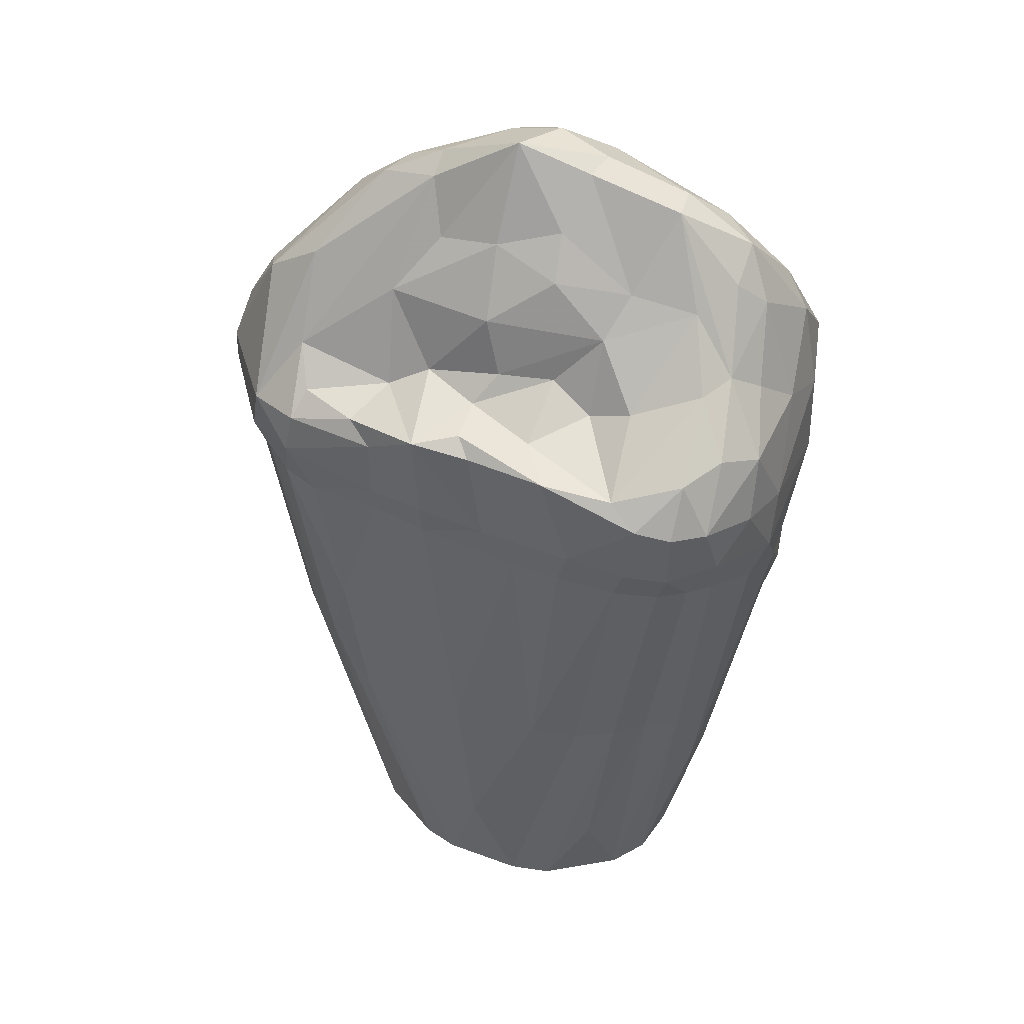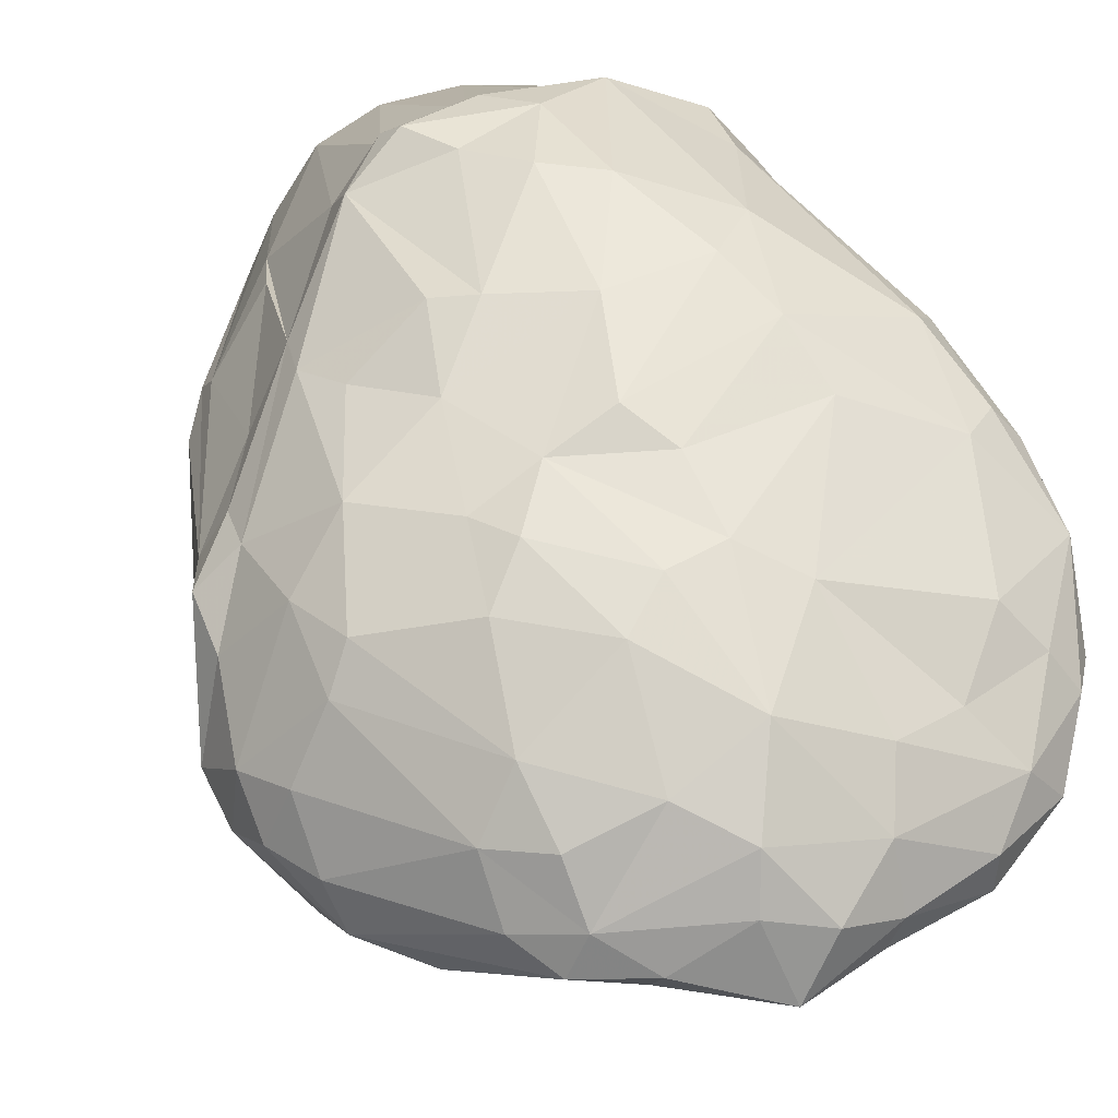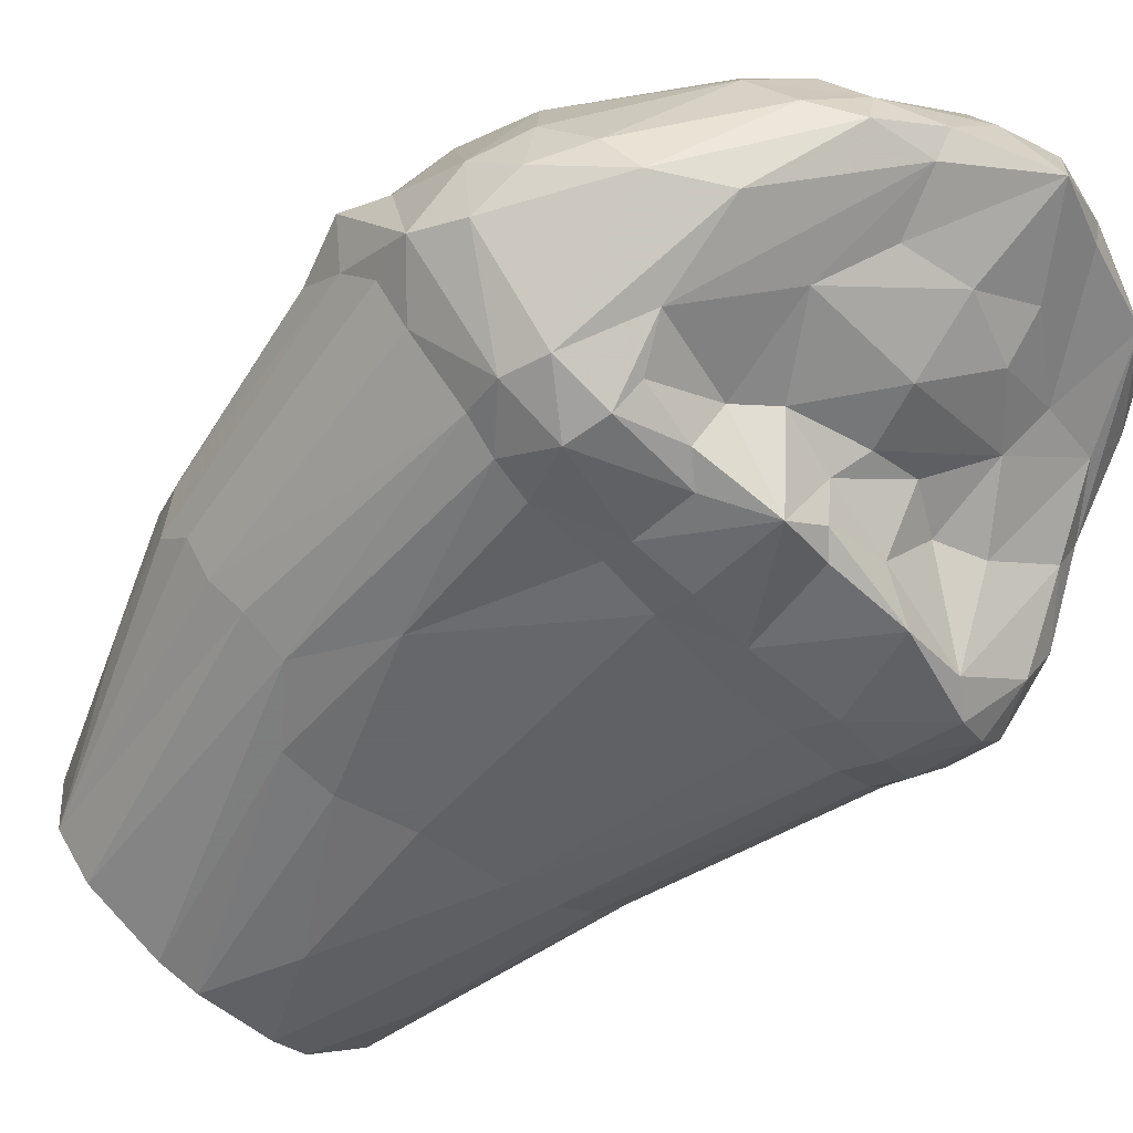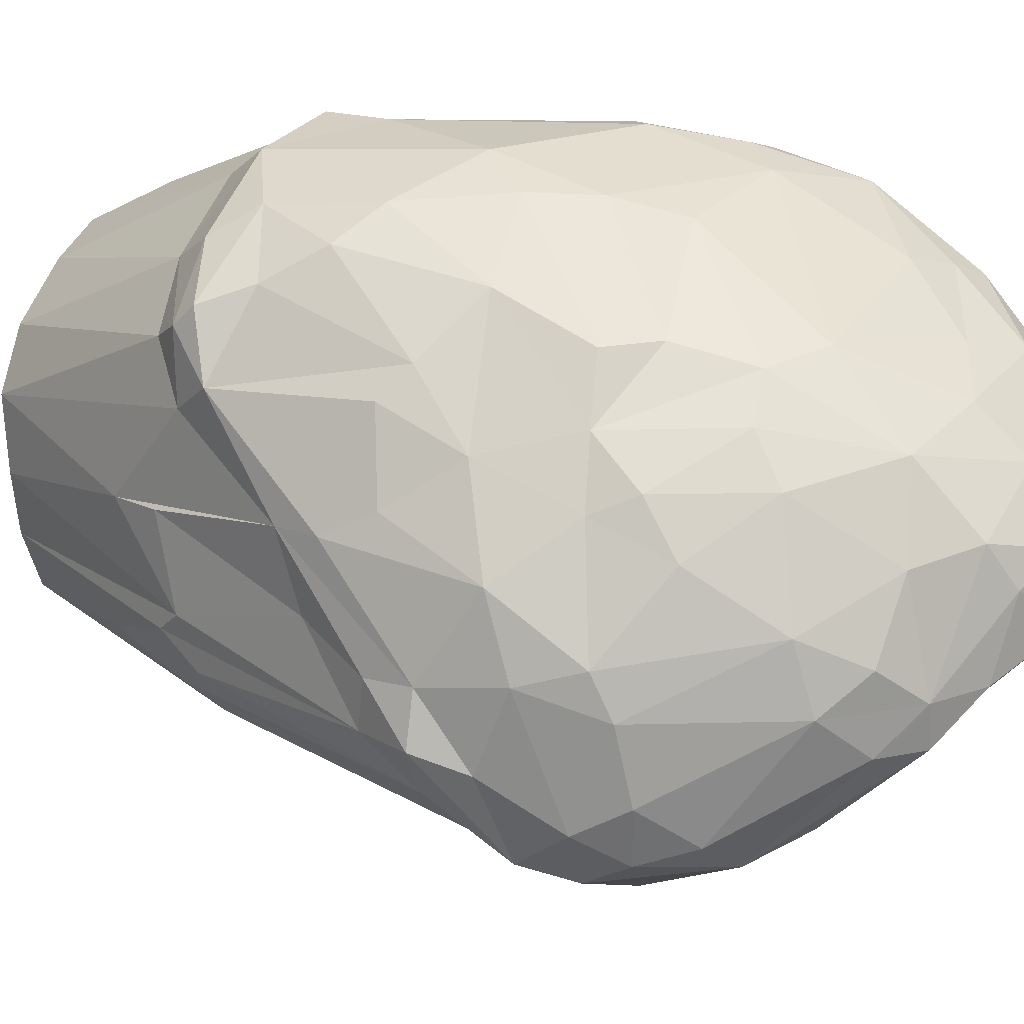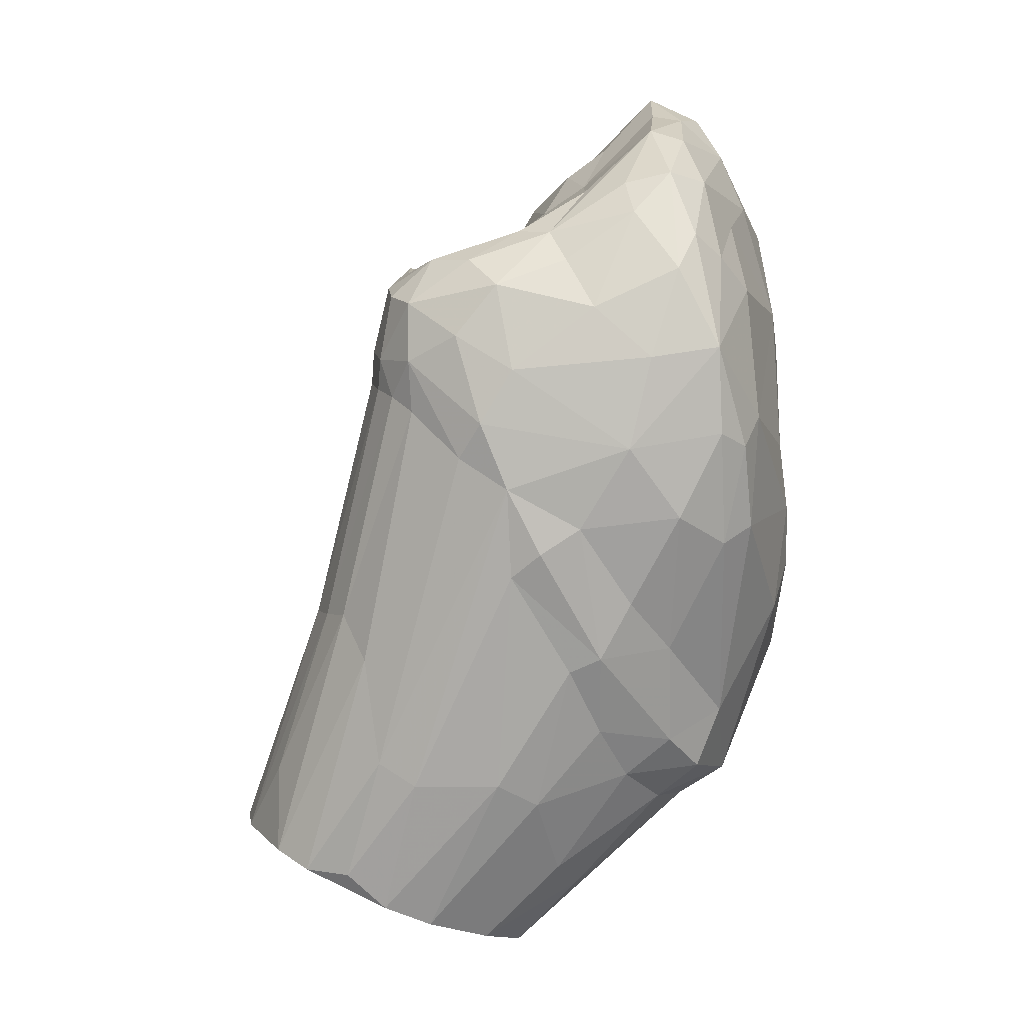
<metadata>
{"format":"obj","ext":"obj","renderer":"f3d","projection":"perspective","resolution":1024,"background":"white","views":[{"elev":61.0,"azim":7.1,"up":"+Z"},{"elev":60.2,"azim":-21.8,"up":"+Y"},{"elev":-25.9,"azim":-51.2,"up":"+Y"},{"elev":65.5,"azim":-70.3,"up":"+Y"},{"elev":7.6,"azim":81.5,"up":"+Z"}]}
</metadata>
<code>
v -0.4606 -1.213 -11.14
v -2.356 -2.44 -6.898
v -3.355 1.117 -3.226
v 3.544 -0.4526 -6.968
v 1.195 -3.782 -6.677
v 2.189 -0.4938 -10.2
v 1.855 0.4859 -0.4603
v -1.685 2.107 -2.327
v 3.037 0.5449 -8.131
v -0.2089 -2.556 -3.411
v -2.841 -1.687 -7.399
v -0.3931 1.286 -9.086
v 3.011 -2.709 -8.628
v -3.272 0.3164 -2.159
v 3.281 0.7502 -1.756
v 3.502 -0.5462 -2.629
v 1.081 -0.7633 -1.513
v 2.897 0.01262 -8.602
v -2.538 1.965 -3.953
v 2.773 -2.735 -3.315
v 1.96 2.329 -5.336
v 2.16 -2.882 -2.542
v -0.02352 2.573 -3.258
v -0.1541 -4.238 -8.635
v -0.3144 1.584 -0.528
v 2.565 -3.291 -7.091
v -2.951 -1.244 -7.593
v 3.892 -0.176 -4.326
v -2.962 1.062 -6
v 0.516 -1.057 -2.045
v 1.757 1.554 -8.843
v 0.7364 0.7509 -0.2276
v 0.5672 2.54 -4.288
v -0.3669 -0.6738 -1.482
v 0.9631 -4.706 -9.601
v 1.001 -1.399 -2.237
v -1.576 -0.1133 -9.229
v 0.5262 -2.473 -2.224
v 3.2 1.602 -4.022
v 3.591 1.083 -5.547
v -1.459 -2.342 -10.67
v -0.5304 2.51 -2.818
v 3.12 -2.194 -2.984
v -1.489 -3.517 -10.2
v 2.084 2.191 -4.502
v 2.183 -0.4248 -1.237
v -3.566 -0.5055 -4.446
v 1.147 -0.9917 -11.15
v 2.734 1.55 -2.471
v -2.858 -1.696 -3.34
v -2.155 2.131 -5.091
v 2.635 -3.061 -10.3
v -3.202 -1.272 -4.089
v -0.9906 1.79 -8.317
v 0.2927 -1.874 -2.279
v -1.848 1.001 -0.8561
v 2.662 1.281 -7.844
v 1.525 -3.079 -3.678
v -0.6901 2.095 -1.551
v -2.613 -1.185 -2.679
v 2.237 -2.375 -2.082
v 2.447 1.052 -1.12
v -3.386 -1.197 -3.594
v 2.499 0.5157 -9.003
v 3.135 -1.69 -2.366
v -1.583 -1.009 -2.596
v -0.4753 -3.486 -6.936
v 2.644 -0.003763 -1.134
v 1.684 0.9936 -9.193
v -2.739 -0.6675 -2.393
v 3.71 -0.7473 -5.318
v 1.178 2.36 -7.27
v 1.505 -1.495 -1.981
v -3.686 0.0106 -4.703
v 1.19 -3.053 -10.24
v -1.291 2.383 -4.432
v -1.608 -0.204 -1.679
v -0.4579 1.762 -8.855
v -2.564 -0.6095 -8.386
v 2.312 -4.035 -9.847
v -1.054 0.2608 -1.124
v 0.5135 1.238 -9.24
v -0.9932 -2.396 -3.824
v -1.711 -2.979 -10.41
v -2.656 0.2077 -1.627
v 3.848 0.4588 -5.181
v 1.917 -4.382 -9.69
v -2.004 1.648 -6.787
v -0.4677 -1.353 -2.319
v 3.814 0.9354 -3.11
v -0.8234 2.327 -6.63
v 2.445 -2.907 -3.779
v 2.554 -0.8088 -9.888
v 1.281 1.862 -1.457
v 2.189 2.118 -6.6
v -1.737 -1.84 -2.826
v 3.245 -2.17 -4.478
v -3.679 0.5229 -3.102
v -0.857 -4.199 -9.833
v 1.928 0.8946 -0.5853
v 3.153 -1.677 -8.632
v -1.142 -2.02 -2.337
v 0.5618 2.371 -7.606
v -3.855 0.09527 -3.524
v 2.132 -3.521 -6.578
v -1.463 2.388 -3.484
v 3.586 -0.0843 -6.279
v 3.82 0.09775 -3.223
v 0.2965 1.452 -0.2677
v -2.92 -1.614 -4.016
v 2.685 -0.9608 -1.738
v -3.302 0.571 -5.934
v 0.3131 2.326 -1.84
v -1.253 -3.283 -7.275
v 3.57 -1.621 -4.836
v 0.9679 1.97 -8.479
v 1.154 2.322 -2.852
v -3.911 0.1596 -4.171
v 0.4524 0.1639 -0.6639
v 0.9025 -2.913 -3.224
v -3.495 0.9654 -4.722
v 0.2666 -0.9703 -11.21
v -1.704 1.959 -6.29
v 1.39 -2.582 -2.268
v 3.567 0.4799 -2.161
v -2.186 1.654 -1.918
v 3.431 -0.8195 -7.146
v 2.59 -2.709 -2.611
v 0.531 2.581 -5.988
v -3.503 1.023 -5.37
v -1.042 1.246 -8.62
v 3.834 0.9751 -4.161
v -1.077 -0.9048 -2.338
v -3.69 0.8022 -3.72
v -0.1638 0.9145 0.03613
v 2.748 -2.694 -3.941
v 3.356 1.482 -5.366
v 2.045 1.509 -1.686
v -0.4299 -2.127 -2.396
v -1.201 0.8084 -0.6335
v -2.838 1.723 -4.593
v 2.355 -1.293 -1.728
v -1.065 -1.759 -10.87
v -3.323 -1.114 -3.084
v 3.331 0.4637 -6.891
v 0.9732 1.626 -0.7691
v 0.4607 -4.701 -9.575
v 0.2317 2.651 -4.842
v -2.37 -1.534 -9.059
v -1.065 2.328 -5.632
v 2.701 0.9841 -8.564
v 2.842 -3.141 -8.358
v -0.3299 0.04665 -0.8675
v -2.989 1.335 -5.483
v -1.61 1.821 -1.547
v 2.579 -2.477 -10.57
v -1.707 -2.067 -3.519
v 2.765 0.5446 -1
v -2.186 1.194 -1.322
v 0.04531 2.15 -8.151
v 3.517 -1.564 -5.928
v 0.563 -3.643 -9.94
v 0.5364 1.773 -8.922
v -0.5303 2.526 -4.647
v -0.175 -1.05 -2.061
v 3.678 -1.23 -5.627
v -1.581 1.402 -0.9918
v -0.3938 2.447 -6.414
v -1.803 -2.995 -7.418
v 3.042 -1.163 -8.921
v 0.5986 -3.718 -6.787
v 3.479 -1.55 -3.382
v -2.681 -2.021 -7.105
v -0.137 1.969 -0.9484
v -1.027 -2.348 -3.387
v 1.506 -4.338 -8.696
v 3.449 -1.933 -4.037
v 1.711 -3.7 -6.641
v -2.781 -1.51 -2.884
v 1.818 -1.212 -11.07
v -1.123 1.142 -0.5175
v 2.587 -3.53 -9.864
v 3.595 1.333 -4.345
v -0.4665 -4.442 -9.69
v 0.7996 -2.928 -3.714
v -2.846 1.703 -3.602
v -2.876 -0.6114 -7.854
v 1.365 -0.2884 -1.165
v -2.133 -2.46 -5.703
v 2.67 -1.968 -2.075
v -3.591 0.3167 -5.218
v -1.736 0.3024 -8.683
v 3.06 1.133 -2.051
v 3.064 -0.818 -2.065
v 2.172 -3.028 -3.328
v -1.997 -1.565 -2.661
v -1.942 1.411 -7.256
v 0.6031 2.527 -3.361
v 0.43 -0.3325 -1.027
v 2.323 -1.712 -10.84
v 2.073 -3.047 -3.711
v 1.673 2.418 -6.099
v -2.505 -1.865 -3.993
v -0.9824 2.538 -4.001
v -2.514 0.879 -6.792
v -0.5697 -1.863 -2.283
v 1.619 -3.058 -3.265
v 3.193 -0.3883 -7.965
v -2.498 -0.2707 -8.204
v 0.909 1.098 -0.2887
v -1.651 -2.121 -3.872
v 1.713 -2.871 -2.45
v -0.3146 2.031 -8.668
v -2.856 -1.082 -8.041
v 3.029 0.03382 -1.481
v 0.2045 -2.752 -3.817
v -3.358 0.7126 -2.541
g Group53469
f 9 4 208
f 45 117 39
f 216 83 67
f 209 37 143
f 152 115 97
f 68 7 111
f 1 200 143
f 80 87 35
f 34 153 77
f 154 51 88
f 140 135 181
f 146 109 210
f 180 48 69
f 54 168 160
f 11 53 47
f 217 14 159
f 2 53 173
f 75 143 200
f 82 69 48
f 143 37 1
f 13 101 161
f 75 200 156
f 14 104 144
f 70 60 66
f 16 215 194
f 117 49 39
f 90 125 108
f 101 127 161
f 16 194 65
f 36 55 124
f 64 18 93
f 200 170 156
f 3 126 186
f 129 150 164
f 97 26 152
f 216 67 171
f 57 95 137
f 160 116 213
f 22 195 128
f 111 190 65
f 19 8 106
f 135 25 181
f 171 67 24
f 44 99 2
f 8 59 42
f 117 113 94
f 58 5 201
f 5 35 178
f 11 74 27
f 121 134 141
f 28 108 172
f 108 28 90
f 209 205 192
f 187 191 112
f 124 142 73
f 199 34 17
f 57 31 95
f 6 69 64
f 7 32 188
f 109 135 210
f 45 33 198
f 31 72 95
f 77 133 34
f 34 165 17
f 75 52 35
f 147 171 24
f 55 36 30
f 30 36 17
f 54 160 213
f 12 1 131
f 124 61 142
f 22 207 195
f 137 21 39
f 86 132 28
f 57 40 145
f 86 40 132
f 162 44 41
f 41 84 149
f 113 23 42
f 198 33 164
f 16 65 172
f 97 136 26
f 44 2 173
f 11 27 84
f 39 21 45
f 33 45 21
f 46 17 73
f 7 188 46
f 98 104 14
f 118 134 121
f 1 122 200
f 122 1 12
f 49 193 90
f 158 62 100
f 60 196 66
f 83 189 67
f 51 154 141
f 76 51 19
f 52 80 35
f 52 101 13
f 47 53 63
f 157 50 203
f 1 37 131
f 197 192 205
f 38 139 10
f 96 50 157
f 167 59 155
f 159 126 217
f 151 31 57
f 9 57 145
f 120 212 38
f 120 38 10
f 167 174 59
f 113 174 146
f 179 70 144
f 179 50 96
f 128 61 22
f 61 124 212
f 138 49 117
f 193 49 138
f 110 50 63
f 144 50 179
f 151 18 64
f 151 64 31
f 65 128 43
f 65 190 128
f 133 102 89
f 133 165 34
f 184 114 169
f 114 189 169
f 125 215 16
f 62 158 15
f 69 82 31
f 64 69 31
f 144 70 85
f 85 140 56
f 71 86 28
f 115 28 177
f 202 72 129
f 168 129 103
f 17 36 73
f 124 73 36
f 11 47 74
f 130 191 118
f 99 44 162
f 162 147 184
f 19 106 76
f 23 204 42
f 77 70 66
f 140 85 70
f 12 131 78
f 163 82 78
f 214 191 187
f 84 214 149
f 182 52 13
f 13 115 152
f 77 153 81
f 140 70 77
f 82 12 78
f 82 122 12
f 10 83 216
f 10 102 175
f 44 84 41
f 44 173 84
f 14 85 56
f 144 85 14
f 71 107 86
f 40 86 145
f 176 35 87
f 26 87 80
f 88 91 54
f 197 131 37
f 89 55 30
f 17 165 30
f 90 39 49
f 183 137 39
f 88 51 123
f 51 76 150
f 136 105 26
f 26 105 87
f 93 6 64
f 200 122 180
f 117 94 138
f 146 100 62
f 95 21 137
f 72 202 95
f 206 89 102
f 10 139 102
f 20 97 177
f 97 115 177
f 134 104 98
f 217 126 3
f 147 24 184
f 184 24 114
f 7 158 100
f 32 7 210
f 93 18 170
f 208 127 170
f 196 102 66
f 157 102 96
f 72 103 129
f 103 72 116
f 118 74 47
f 118 47 63
f 92 105 136
f 201 5 178
f 106 42 204
f 8 42 106
f 4 107 71
f 4 9 145
f 108 125 16
f 108 16 172
f 146 174 109
f 135 109 25
f 2 110 53
f 53 110 63
f 142 190 111
f 7 46 111
f 205 209 112
f 154 121 141
f 59 174 113
f 42 59 113
f 67 114 24
f 67 189 114
f 13 161 115
f 115 71 28
f 116 72 31
f 31 82 163
f 45 198 117
f 198 113 117
f 118 63 104
f 118 104 134
f 32 119 188
f 81 153 135
f 120 207 212
f 10 185 120
f 118 121 130
f 130 121 154
f 48 122 82
f 122 48 180
f 88 123 91
f 168 150 129
f 124 38 212
f 55 38 124
f 125 90 15
f 15 158 125
f 126 8 186
f 155 59 8
f 208 4 127
f 127 4 161
f 128 195 20
f 43 128 20
f 129 164 148
f 202 129 148
f 29 112 130
f 112 191 130
f 78 131 54
f 54 131 197
f 28 132 90
f 90 183 39
f 102 133 66
f 66 133 77
f 134 3 186
f 134 98 3
f 135 32 210
f 135 119 32
f 20 136 97
f 20 92 136
f 40 57 137
f 40 137 183
f 62 193 138
f 138 94 62
f 206 38 55
f 89 206 55
f 81 135 140
f 81 140 77
f 141 19 51
f 186 141 134
f 46 73 142
f 46 142 111
f 162 41 143
f 143 41 209
f 63 144 104
f 63 50 144
f 4 145 107
f 86 107 145
f 94 146 62
f 113 146 94
f 5 147 35
f 35 147 162
f 148 33 21
f 148 164 33
f 149 214 187
f 79 41 149
f 123 150 91
f 150 123 51
f 57 9 151
f 151 9 18
f 152 26 80
f 13 152 182
f 153 34 199
f 135 153 119
f 130 154 29
f 29 154 197
f 126 167 155
f 126 155 8
f 156 52 75
f 52 156 101
f 157 175 102
f 211 189 83
f 158 7 68
f 158 215 125
f 56 159 14
f 159 167 126
f 103 160 168
f 103 116 160
f 161 4 166
f 161 166 115
f 162 143 75
f 75 35 162
f 116 163 213
f 31 163 116
f 23 164 204
f 164 150 76
f 89 30 165
f 89 165 133
f 4 71 166
f 71 115 166
f 56 167 159
f 140 181 56
f 91 168 54
f 150 168 91
f 169 189 2
f 99 169 2
f 101 170 127
f 156 170 101
f 5 171 147
f 58 171 5
f 172 65 43
f 20 177 43
f 11 173 53
f 84 173 11
f 167 25 174
f 25 109 174
f 10 175 83
f 175 157 83
f 178 35 176
f 105 176 87
f 177 28 172
f 177 172 43
f 105 178 176
f 92 178 105
f 60 70 179
f 179 196 60
f 180 6 200
f 180 69 6
f 181 167 56
f 181 25 167
f 182 80 52
f 182 152 80
f 132 183 90
f 132 40 183
f 162 184 99
f 184 169 99
f 185 171 58
f 58 120 185
f 141 186 19
f 186 8 19
f 112 79 187
f 149 187 79
f 199 17 188
f 188 17 46
f 189 110 2
f 211 203 189
f 190 61 128
f 142 61 190
f 74 118 191
f 214 74 191
f 37 209 192
f 192 197 37
f 15 90 193
f 15 193 62
f 111 65 194
f 194 215 111
f 20 195 92
f 195 58 201
f 196 96 102
f 96 196 179
f 54 197 88
f 197 154 88
f 23 113 198
f 198 164 23
f 153 199 119
f 119 199 188
f 200 6 93
f 200 93 170
f 201 178 92
f 195 201 92
f 21 95 202
f 202 148 21
f 110 203 50
f 189 203 110
f 106 204 76
f 164 76 204
f 112 29 205
f 29 197 205
f 102 139 206
f 206 139 38
f 207 58 195
f 58 207 120
f 170 18 208
f 208 18 9
f 209 79 112
f 41 79 209
f 210 7 100
f 210 100 146
f 157 203 211
f 211 83 157
f 61 212 22
f 212 207 22
f 78 54 213
f 163 78 213
f 27 74 214
f 84 27 214
f 215 68 111
f 158 68 215
f 185 10 216
f 171 185 216
f 14 217 98
f 98 217 3

</code>
